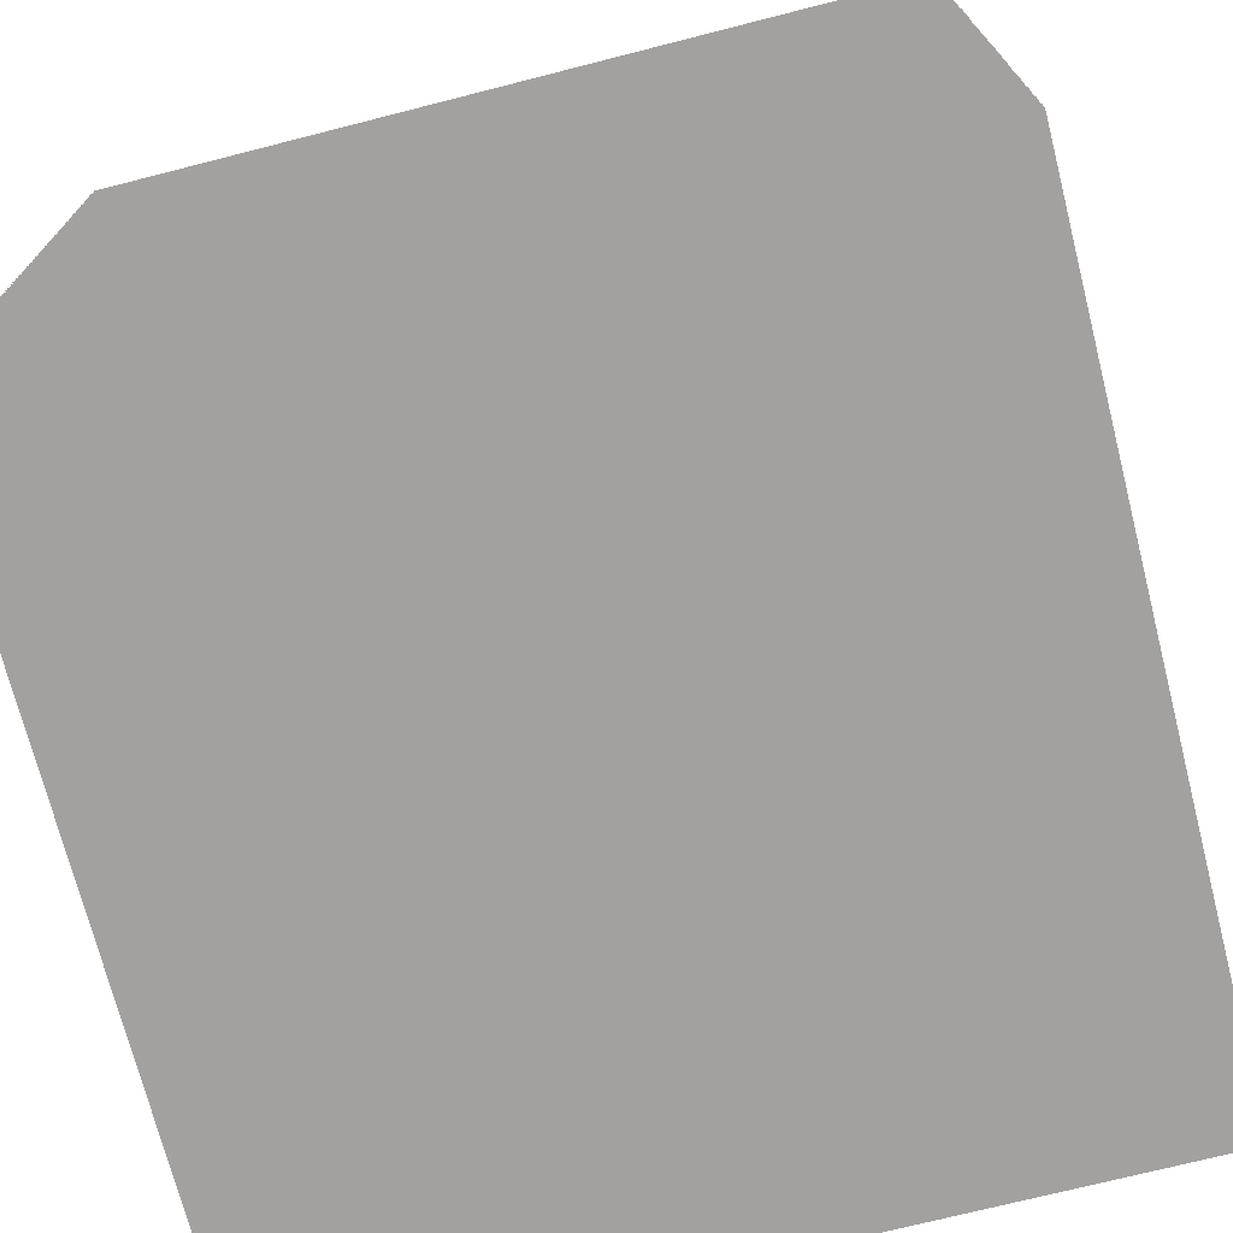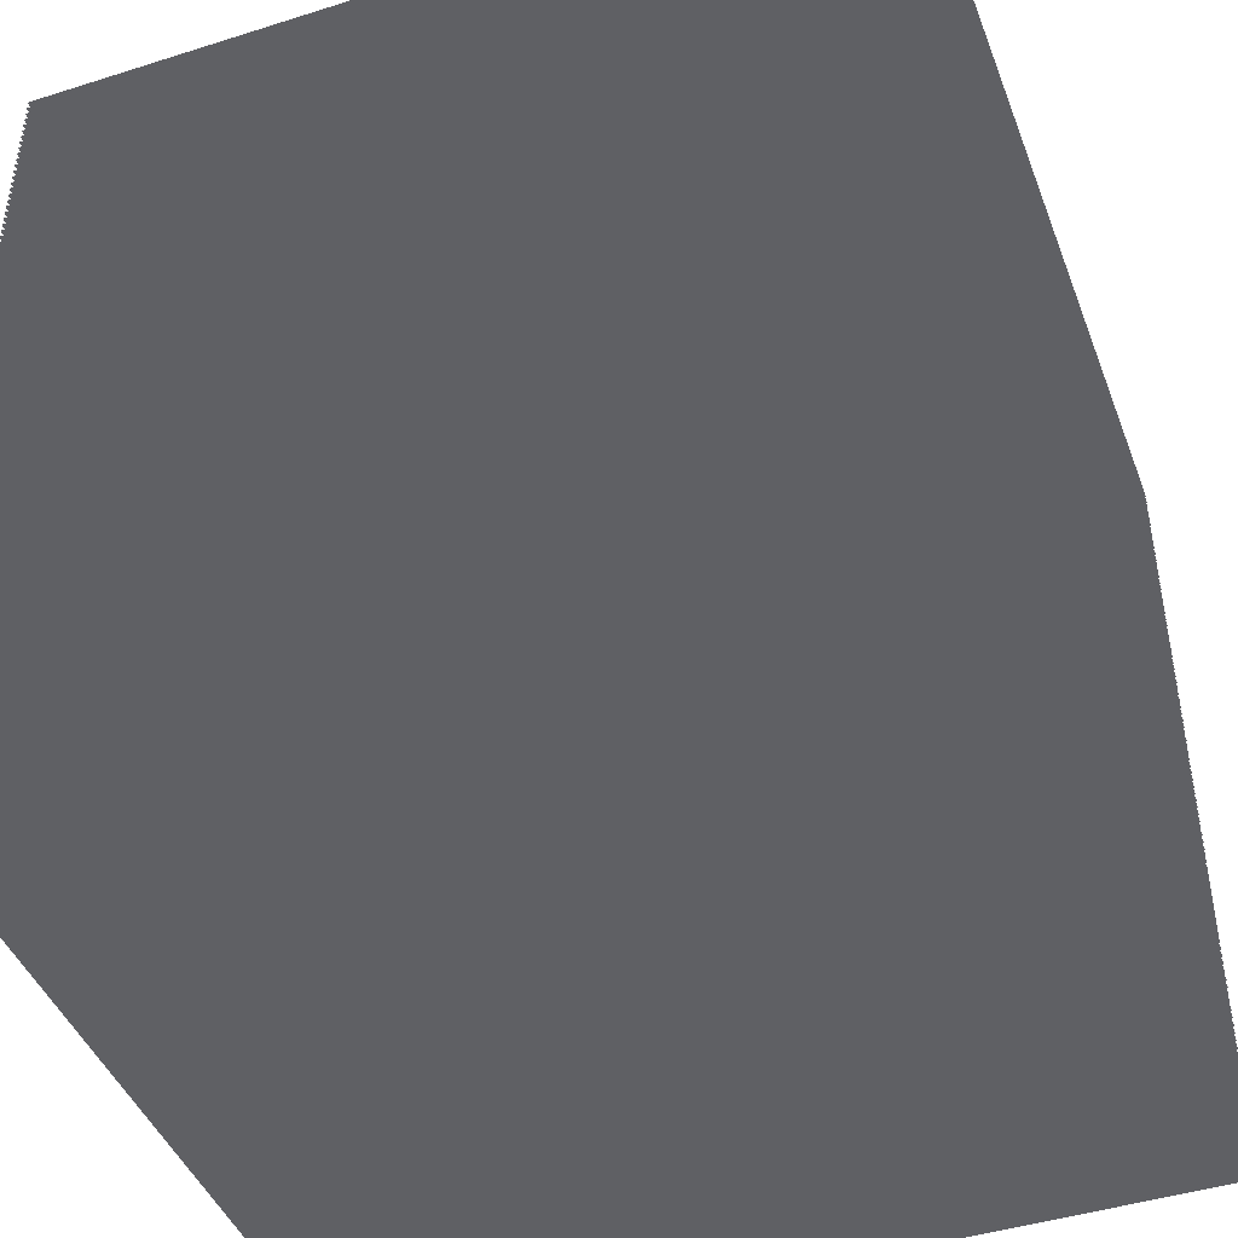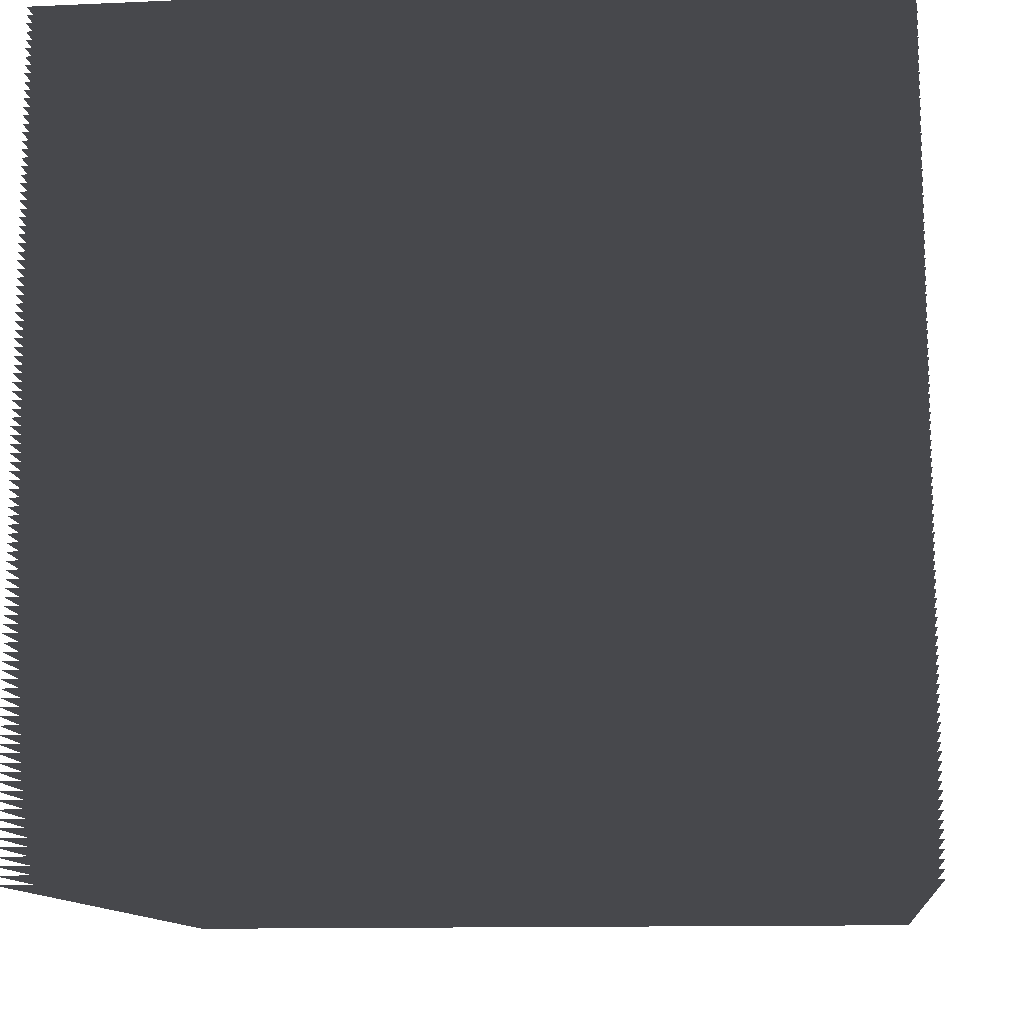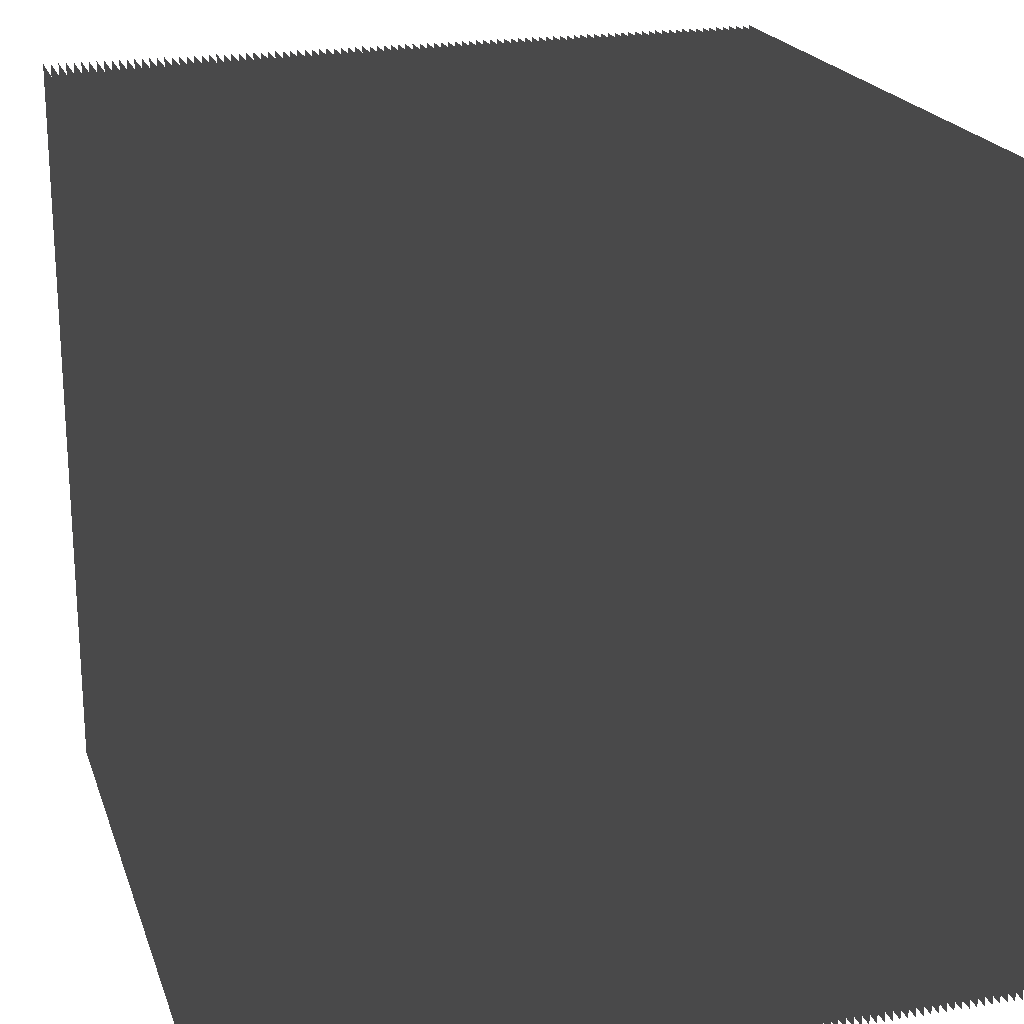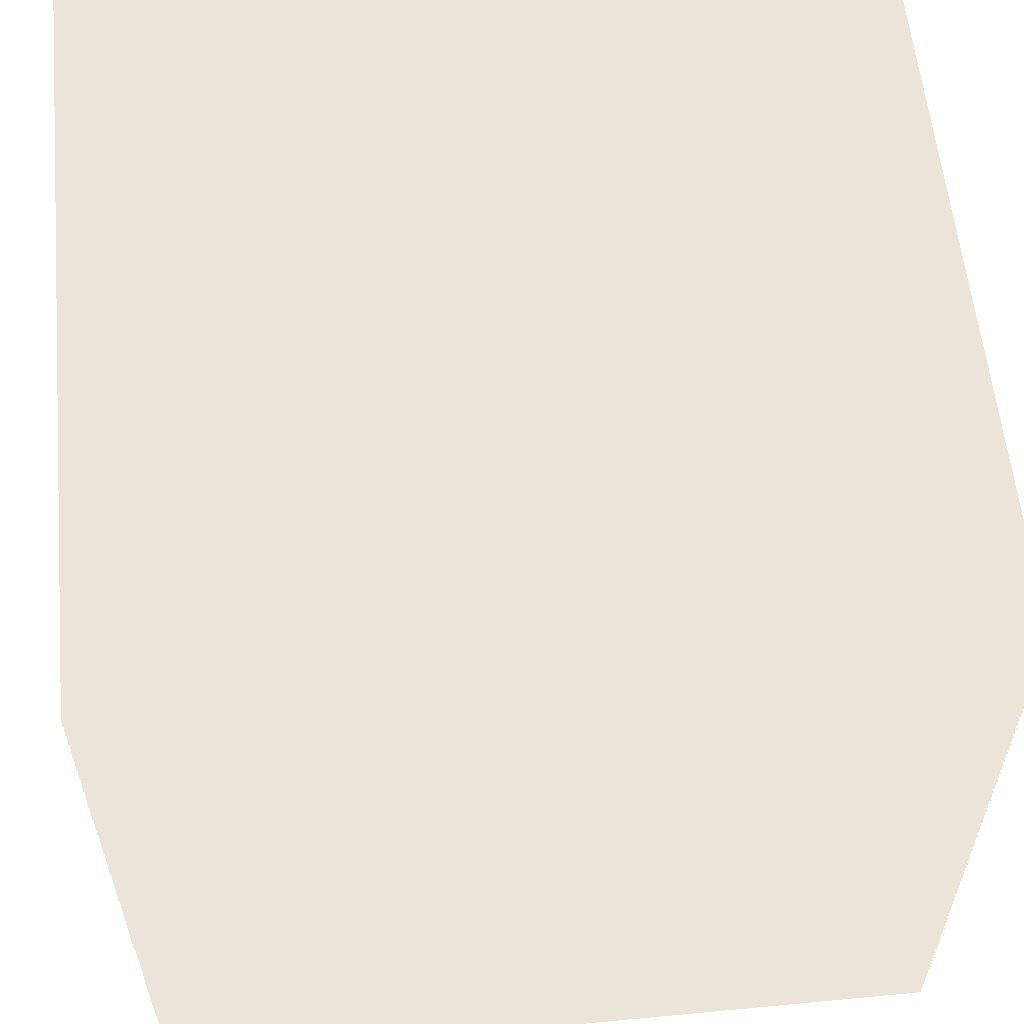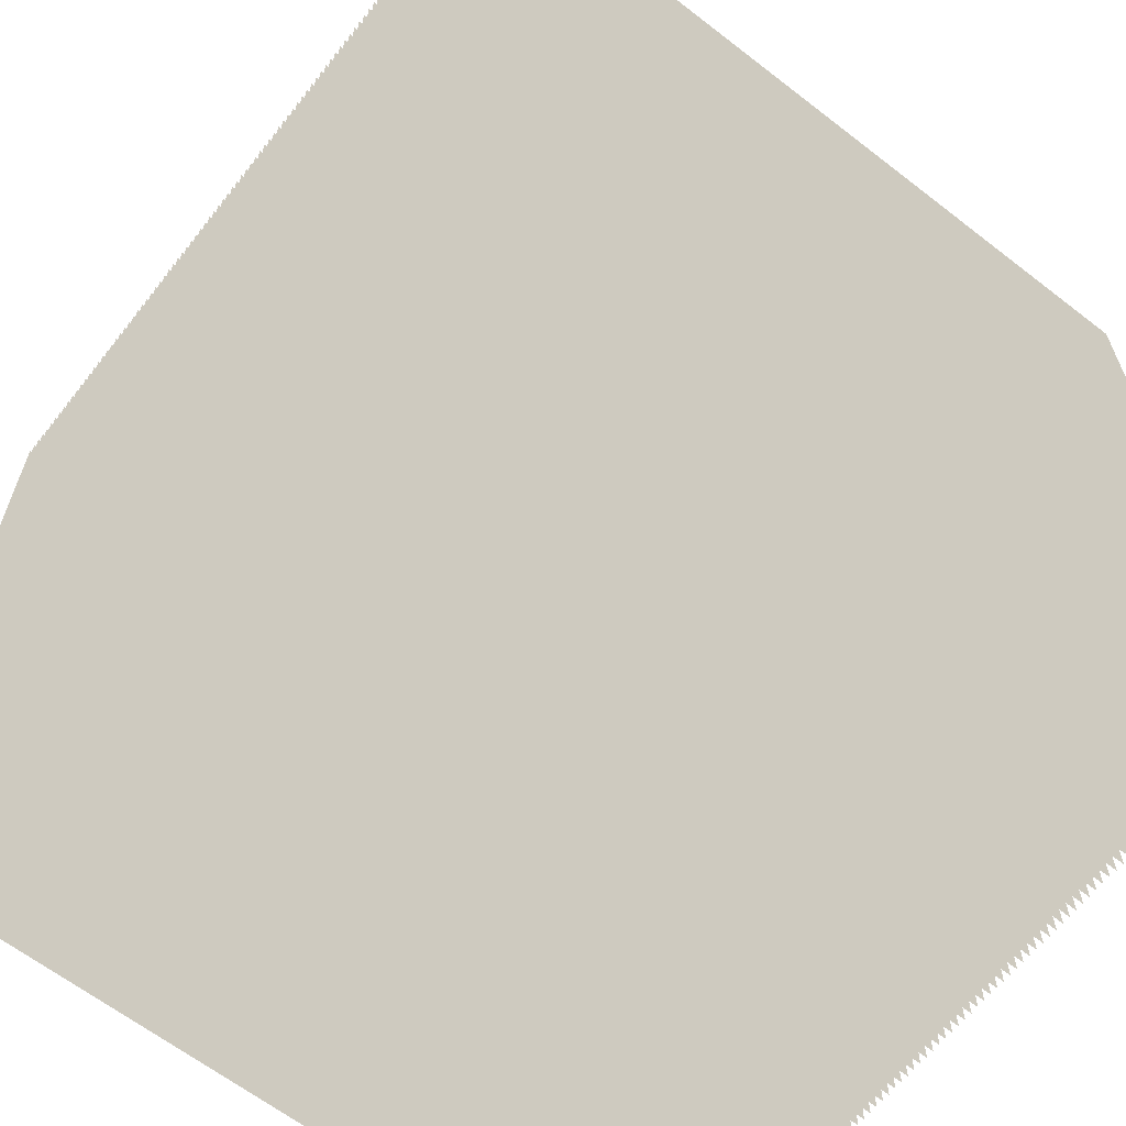
<metadata>
{"format":"obj","ext":"obj","renderer":"f3d","projection":"perspective","resolution":1024,"background":"white","views":[{"elev":-72.3,"azim":104.3,"up":"+Y"},{"elev":-44.2,"azim":-69.7,"up":"+Y"},{"elev":-11.6,"azim":-83.8,"up":"+Y"},{"elev":20.7,"azim":-106.3,"up":"+Z"},{"elev":58.7,"azim":174.4,"up":"+Y"},{"elev":-63.8,"azim":142.0,"up":"+Z"}]}
</metadata>
<code>
o Plane
v -1 0 1
v 1 0 1
v -1 0 -1
v 1 0 -1
v -1 0.02 1
v 1 0.02 1
v -1 0.02 -1
v 1 0.02 -1
v -1 0.04 1
v 1 0.04 1
v -1 0.04 -1
v 1 0.04 -1
v -1 0.06 1
v 1 0.06 1
v -1 0.06 -1
v 1 0.06 -1
v -1 0.08 1
v 1 0.08 1
v -1 0.08 -1
v 1 0.08 -1
v -1 0.1 1
v 1 0.1 1
v -1 0.1 -1
v 1 0.1 -1
v -1 0.12 1
v 1 0.12 1
v -1 0.12 -1
v 1 0.12 -1
v -1 0.14 1
v 1 0.14 1
v -1 0.14 -1
v 1 0.14 -1
v -1 0.16 1
v 1 0.16 1
v -1 0.16 -1
v 1 0.16 -1
v -1 0.18 1
v 1 0.18 1
v -1 0.18 -1
v 1 0.18 -1
v -1 0.2 1
v 1 0.2 1
v -1 0.2 -1
v 1 0.2 -1
v -1 0.22 1
v 1 0.22 1
v -1 0.22 -1
v 1 0.22 -1
v -1 0.24 1
v 1 0.24 1
v -1 0.24 -1
v 1 0.24 -1
v -1 0.26 1
v 1 0.26 1
v -1 0.26 -1
v 1 0.26 -1
v -1 0.28 1
v 1 0.28 1
v -1 0.28 -1
v 1 0.28 -1
v -1 0.3 1
v 1 0.3 1
v -1 0.3 -1
v 1 0.3 -1
v -1 0.32 1
v 1 0.32 1
v -1 0.32 -1
v 1 0.32 -1
v -1 0.34 1
v 1 0.34 1
v -1 0.34 -1
v 1 0.34 -1
v -1 0.36 1
v 1 0.36 1
v -1 0.36 -1
v 1 0.36 -1
v -1 0.38 1
v 1 0.38 1
v -1 0.38 -1
v 1 0.38 -1
v -1 0.4 1
v 1 0.4 1
v -1 0.4 -1
v 1 0.4 -1
v -1 0.42 1
v 1 0.42 1
v -1 0.42 -1
v 1 0.42 -1
v -1 0.44 1
v 1 0.44 1
v -1 0.44 -1
v 1 0.44 -1
v -1 0.46 1
v 1 0.46 1
v -1 0.46 -1
v 1 0.46 -1
v -1 0.48 1
v 1 0.48 1
v -1 0.48 -1
v 1 0.48 -1
v -1 0.5 1
v 1 0.5 1
v -1 0.5 -1
v 1 0.5 -1
v -1 0.52 1
v 1 0.52 1
v -1 0.52 -1
v 1 0.52 -1
v -1 0.54 1
v 1 0.54 1
v -1 0.54 -1
v 1 0.54 -1
v -1 0.56 1
v 1 0.56 1
v -1 0.56 -1
v 1 0.56 -1
v -1 0.58 1
v 1 0.58 1
v -1 0.58 -1
v 1 0.58 -1
v -1 0.6 1
v 1 0.6 1
v -1 0.6 -1
v 1 0.6 -1
v -1 0.62 1
v 1 0.62 1
v -1 0.62 -1
v 1 0.62 -1
v -1 0.64 1
v 1 0.64 1
v -1 0.64 -1
v 1 0.64 -1
v -1 0.66 1
v 1 0.66 1
v -1 0.66 -1
v 1 0.66 -1
v -1 0.68 1
v 1 0.68 1
v -1 0.68 -1
v 1 0.68 -1
v -1 0.7 1
v 1 0.7 1
v -1 0.7 -1
v 1 0.7 -1
v -1 0.72 1
v 1 0.72 1
v -1 0.72 -1
v 1 0.72 -1
v -1 0.74 1
v 1 0.74 1
v -1 0.74 -1
v 1 0.74 -1
v -1 0.76 1
v 1 0.76 1
v -1 0.76 -1
v 1 0.76 -1
v -1 0.78 1
v 1 0.78 1
v -1 0.78 -1
v 1 0.78 -1
v -1 0.8 1
v 1 0.8 1
v -1 0.8 -1
v 1 0.8 -1
v -1 0.82 1
v 1 0.82 1
v -1 0.82 -1
v 1 0.82 -1
v -1 0.84 1
v 1 0.84 1
v -1 0.84 -1
v 1 0.84 -1
v -1 0.86 1
v 1 0.86 1
v -1 0.86 -1
v 1 0.86 -1
v -1 0.88 1
v 1 0.88 1
v -1 0.88 -1
v 1 0.88 -1
v -1 0.9 1
v 1 0.9 1
v -1 0.9 -1
v 1 0.9 -1
v -1 0.92 1
v 1 0.92 1
v -1 0.92 -1
v 1 0.92 -1
v -1 0.94 1
v 1 0.94 1
v -1 0.94 -1
v 1 0.94 -1
v -1 0.96 1
v 1 0.96 1
v -1 0.96 -1
v 1 0.96 -1
v -1 0.98 1
v 1 0.98 1
v -1 0.98 -1
v 1 0.98 -1
v -1 1 1
v 1 1 1
v -1 1 -1
v 1 1 -1
v -1 1.02 1
v 1 1.02 1
v -1 1.02 -1
v 1 1.02 -1
v -1 1.04 1
v 1 1.04 1
v -1 1.04 -1
v 1 1.04 -1
v -1 1.06 1
v 1 1.06 1
v -1 1.06 -1
v 1 1.06 -1
v -1 1.08 1
v 1 1.08 1
v -1 1.08 -1
v 1 1.08 -1
v -1 1.1 1
v 1 1.1 1
v -1 1.1 -1
v 1 1.1 -1
v -1 1.12 1
v 1 1.12 1
v -1 1.12 -1
v 1 1.12 -1
v -1 1.14 1
v 1 1.14 1
v -1 1.14 -1
v 1 1.14 -1
v -1 1.16 1
v 1 1.16 1
v -1 1.16 -1
v 1 1.16 -1
v -1 1.18 1
v 1 1.18 1
v -1 1.18 -1
v 1 1.18 -1
v -1 1.2 1
v 1 1.2 1
v -1 1.2 -1
v 1 1.2 -1
v -1 1.22 1
v 1 1.22 1
v -1 1.22 -1
v 1 1.22 -1
v -1 1.24 1
v 1 1.24 1
v -1 1.24 -1
v 1 1.24 -1
v -1 1.26 1
v 1 1.26 1
v -1 1.26 -1
v 1 1.26 -1
v -1 1.28 1
v 1 1.28 1
v -1 1.28 -1
v 1 1.28 -1
v -1 1.3 1
v 1 1.3 1
v -1 1.3 -1
v 1 1.3 -1
v -1 1.32 1
v 1 1.32 1
v -1 1.32 -1
v 1 1.32 -1
v -1 1.34 1
v 1 1.34 1
v -1 1.34 -1
v 1 1.34 -1
v -1 1.36 1
v 1 1.36 1
v -1 1.36 -1
v 1 1.36 -1
v -1 1.38 1
v 1 1.38 1
v -1 1.38 -1
v 1 1.38 -1
v -1 1.4 1
v 1 1.4 1
v -1 1.4 -1
v 1 1.4 -1
v -1 1.42 1
v 1 1.42 1
v -1 1.42 -1
v 1 1.42 -1
v -1 1.44 1
v 1 1.44 1
v -1 1.44 -1
v 1 1.44 -1
v -1 1.46 1
v 1 1.46 1
v -1 1.46 -1
v 1 1.46 -1
v -1 1.48 1
v 1 1.48 1
v -1 1.48 -1
v 1 1.48 -1
v -1 1.5 1
v 1 1.5 1
v -1 1.5 -1
v 1 1.5 -1
v -1 1.52 1
v 1 1.52 1
v -1 1.52 -1
v 1 1.52 -1
v -1 1.54 1
v 1 1.54 1
v -1 1.54 -1
v 1 1.54 -1
v -1 1.56 1
v 1 1.56 1
v -1 1.56 -1
v 1 1.56 -1
v -1 1.58 1
v 1 1.58 1
v -1 1.58 -1
v 1 1.58 -1
v -1 1.6 1
v 1 1.6 1
v -1 1.6 -1
v 1 1.6 -1
v -1 1.62 1
v 1 1.62 1
v -1 1.62 -1
v 1 1.62 -1
v -1 1.64 1
v 1 1.64 1
v -1 1.64 -1
v 1 1.64 -1
v -1 1.66 1
v 1 1.66 1
v -1 1.66 -1
v 1 1.66 -1
v -1 1.68 1
v 1 1.68 1
v -1 1.68 -1
v 1 1.68 -1
v -1 1.7 1
v 1 1.7 1
v -1 1.7 -1
v 1 1.7 -1
v -1 1.72 1
v 1 1.72 1
v -1 1.72 -1
v 1 1.72 -1
v -1 1.74 1
v 1 1.74 1
v -1 1.74 -1
v 1 1.74 -1
v -1 1.76 1
v 1 1.76 1
v -1 1.76 -1
v 1 1.76 -1
v -1 1.78 1
v 1 1.78 1
v -1 1.78 -1
v 1 1.78 -1
v -1 1.8 1
v 1 1.8 1
v -1 1.8 -1
v 1 1.8 -1
v -1 1.82 1
v 1 1.82 1
v -1 1.82 -1
v 1 1.82 -1
v -1 1.84 1
v 1 1.84 1
v -1 1.84 -1
v 1 1.84 -1
v -1 1.86 1
v 1 1.86 1
v -1 1.86 -1
v 1 1.86 -1
v -1 1.88 1
v 1 1.88 1
v -1 1.88 -1
v 1 1.88 -1
v -1 1.9 1
v 1 1.9 1
v -1 1.9 -1
v 1 1.9 -1
v -1 1.92 1
v 1 1.92 1
v -1 1.92 -1
v 1 1.92 -1
v -1 1.94 1
v 1 1.94 1
v -1 1.94 -1
v 1 1.94 -1
v -1 1.96 1
v 1 1.96 1
v -1 1.96 -1
v 1 1.96 -1
v -1 1.98 1
v 1 1.98 1
v -1 1.98 -1
v 1 1.98 -1
f 1 2 4 3
f 5 6 8 7
f 9 10 12 11
f 13 14 16 15
f 17 18 20 19
f 21 22 24 23
f 25 26 28 27
f 29 30 32 31
f 33 34 36 35
f 37 38 40 39
f 41 42 44 43
f 45 46 48 47
f 49 50 52 51
f 53 54 56 55
f 57 58 60 59
f 61 62 64 63
f 65 66 68 67
f 69 70 72 71
f 73 74 76 75
f 77 78 80 79
f 81 82 84 83
f 85 86 88 87
f 89 90 92 91
f 93 94 96 95
f 97 98 100 99
f 101 102 104 103
f 105 106 108 107
f 109 110 112 111
f 113 114 116 115
f 117 118 120 119
f 121 122 124 123
f 125 126 128 127
f 129 130 132 131
f 133 134 136 135
f 137 138 140 139
f 141 142 144 143
f 145 146 148 147
f 149 150 152 151
f 153 154 156 155
f 157 158 160 159
f 161 162 164 163
f 165 166 168 167
f 169 170 172 171
f 173 174 176 175
f 177 178 180 179
f 181 182 184 183
f 185 186 188 187
f 189 190 192 191
f 193 194 196 195
f 197 198 200 199
f 201 202 204 203
f 205 206 208 207
f 209 210 212 211
f 213 214 216 215
f 217 218 220 219
f 221 222 224 223
f 225 226 228 227
f 229 230 232 231
f 233 234 236 235
f 237 238 240 239
f 241 242 244 243
f 245 246 248 247
f 249 250 252 251
f 253 254 256 255
f 257 258 260 259
f 261 262 264 263
f 265 266 268 267
f 269 270 272 271
f 273 274 276 275
f 277 278 280 279
f 281 282 284 283
f 285 286 288 287
f 289 290 292 291
f 293 294 296 295
f 297 298 300 299
f 301 302 304 303
f 305 306 308 307
f 309 310 312 311
f 313 314 316 315
f 317 318 320 319
f 321 322 324 323
f 325 326 328 327
f 329 330 332 331
f 333 334 336 335
f 337 338 340 339
f 341 342 344 343
f 345 346 348 347
f 349 350 352 351
f 353 354 356 355
f 357 358 360 359
f 361 362 364 363
f 365 366 368 367
f 369 370 372 371
f 373 374 376 375
f 377 378 380 379
f 381 382 384 383
f 385 386 388 387
f 389 390 392 391
f 393 394 396 395
f 397 398 400 399

</code>
